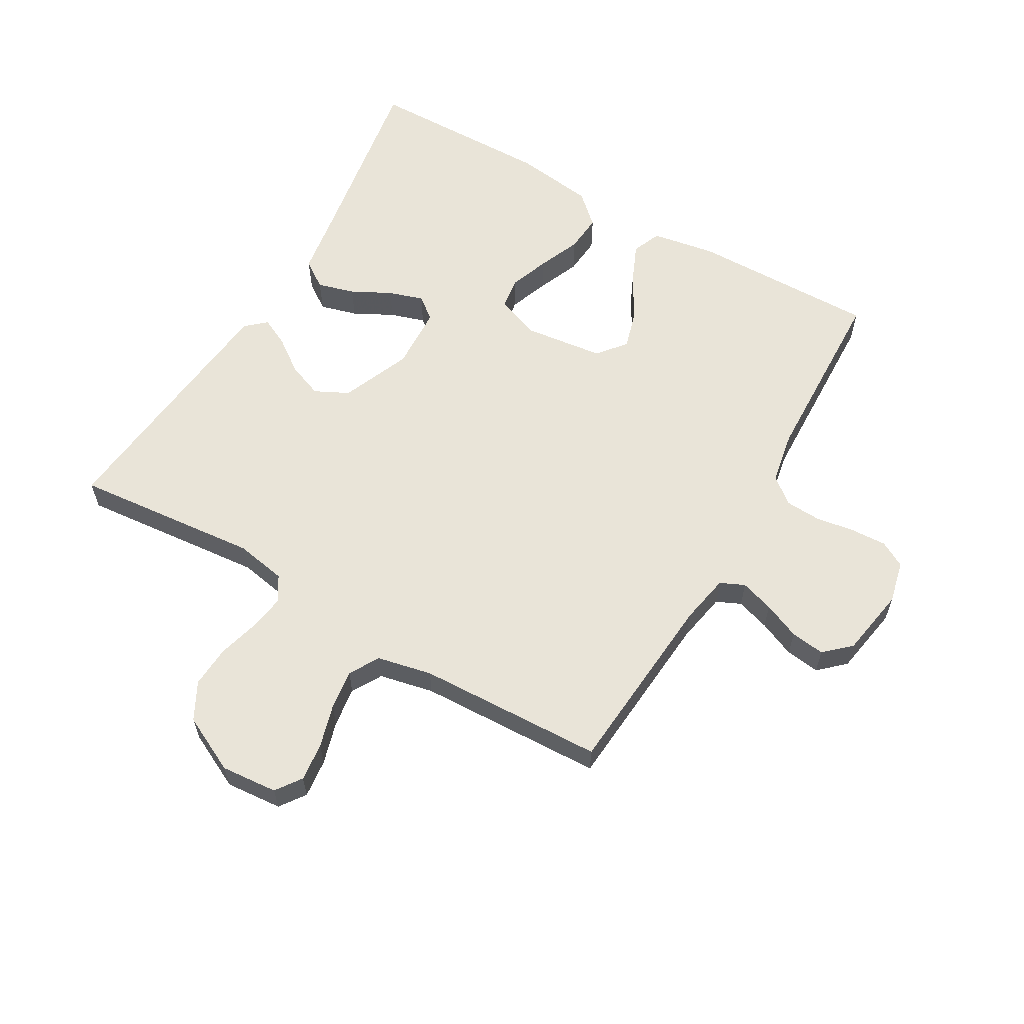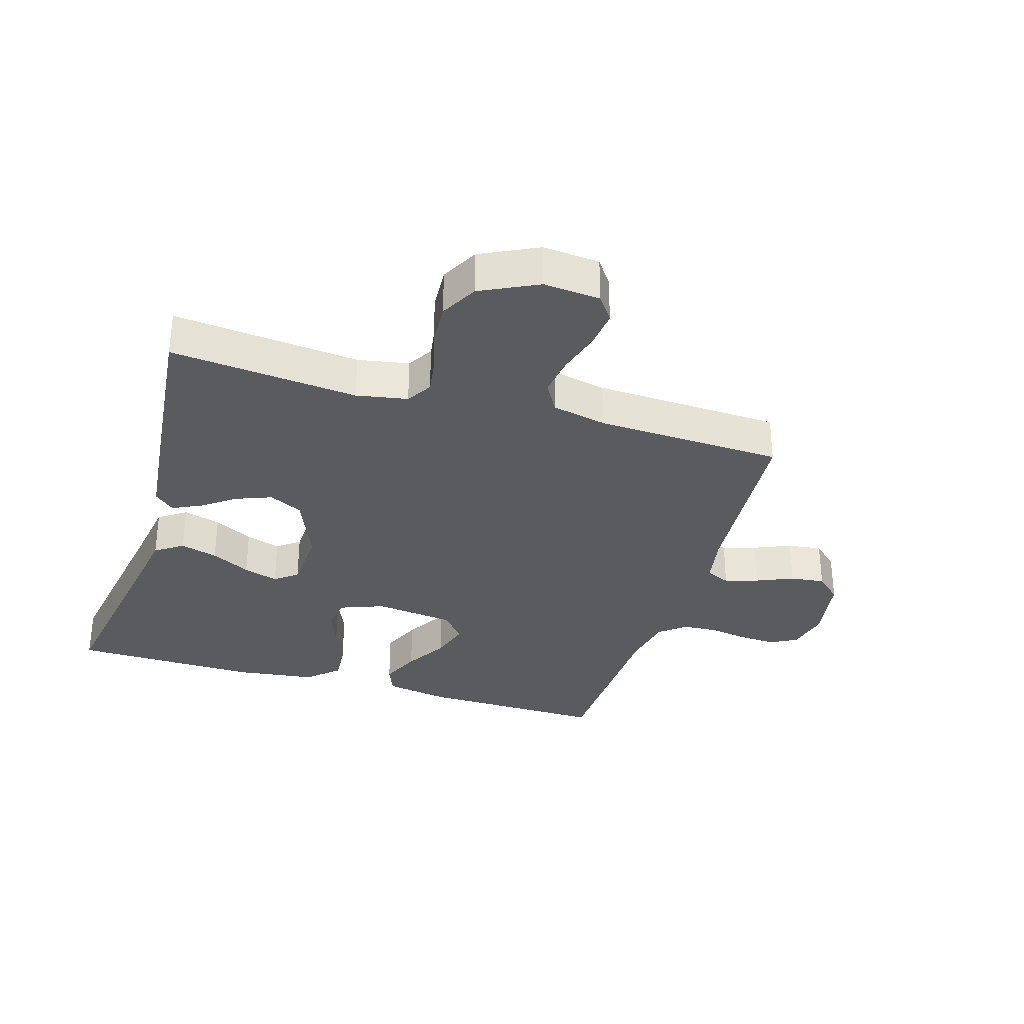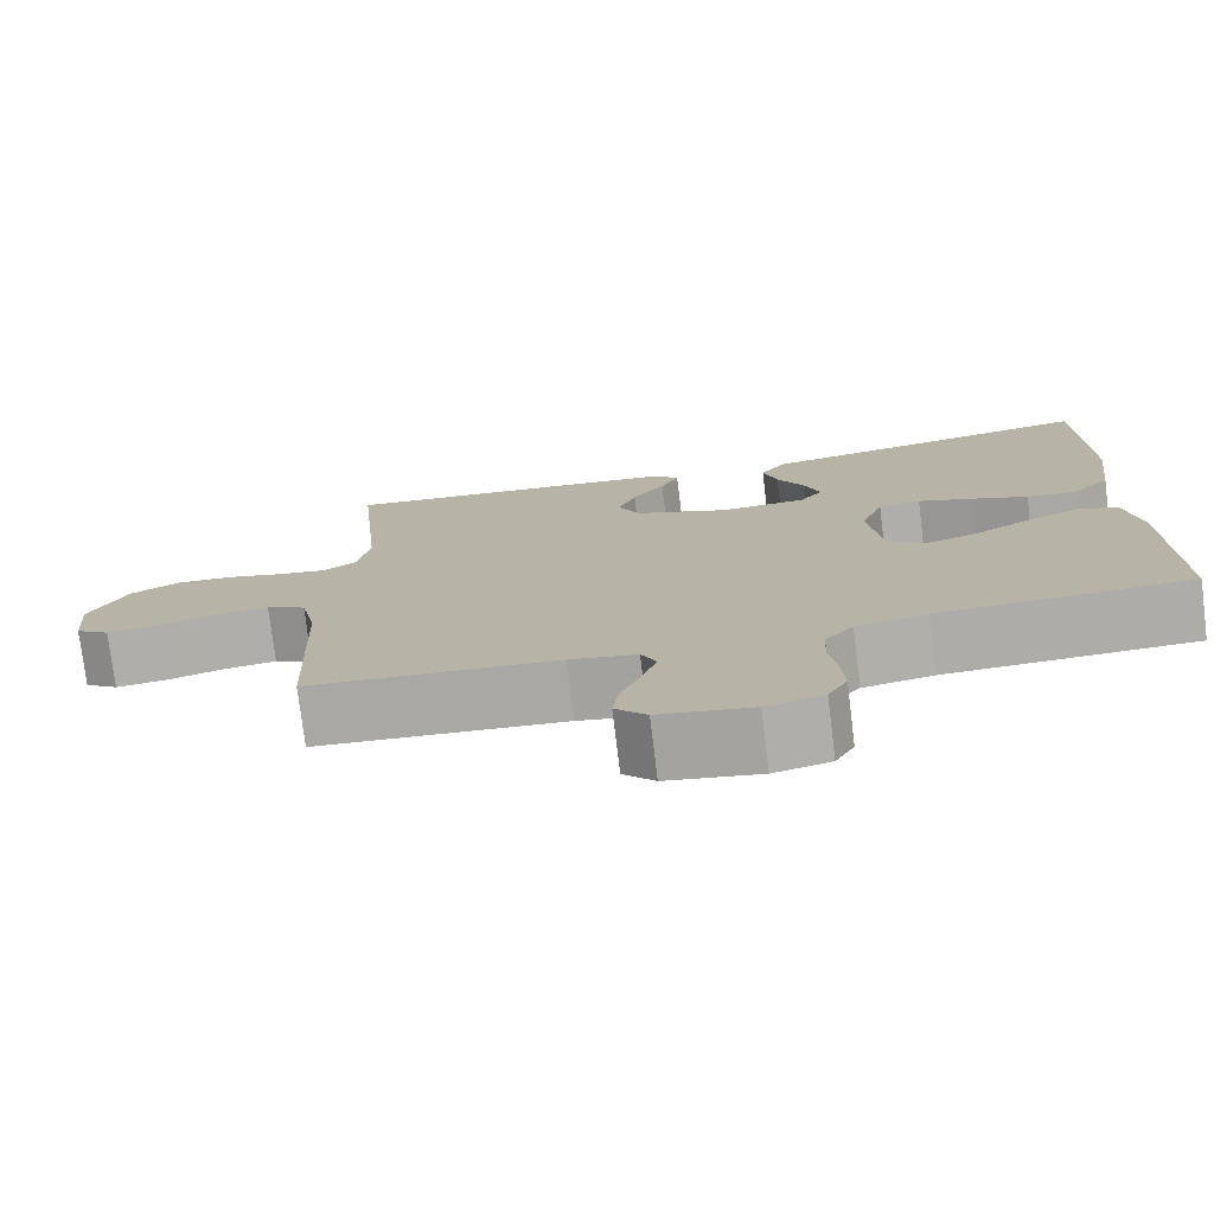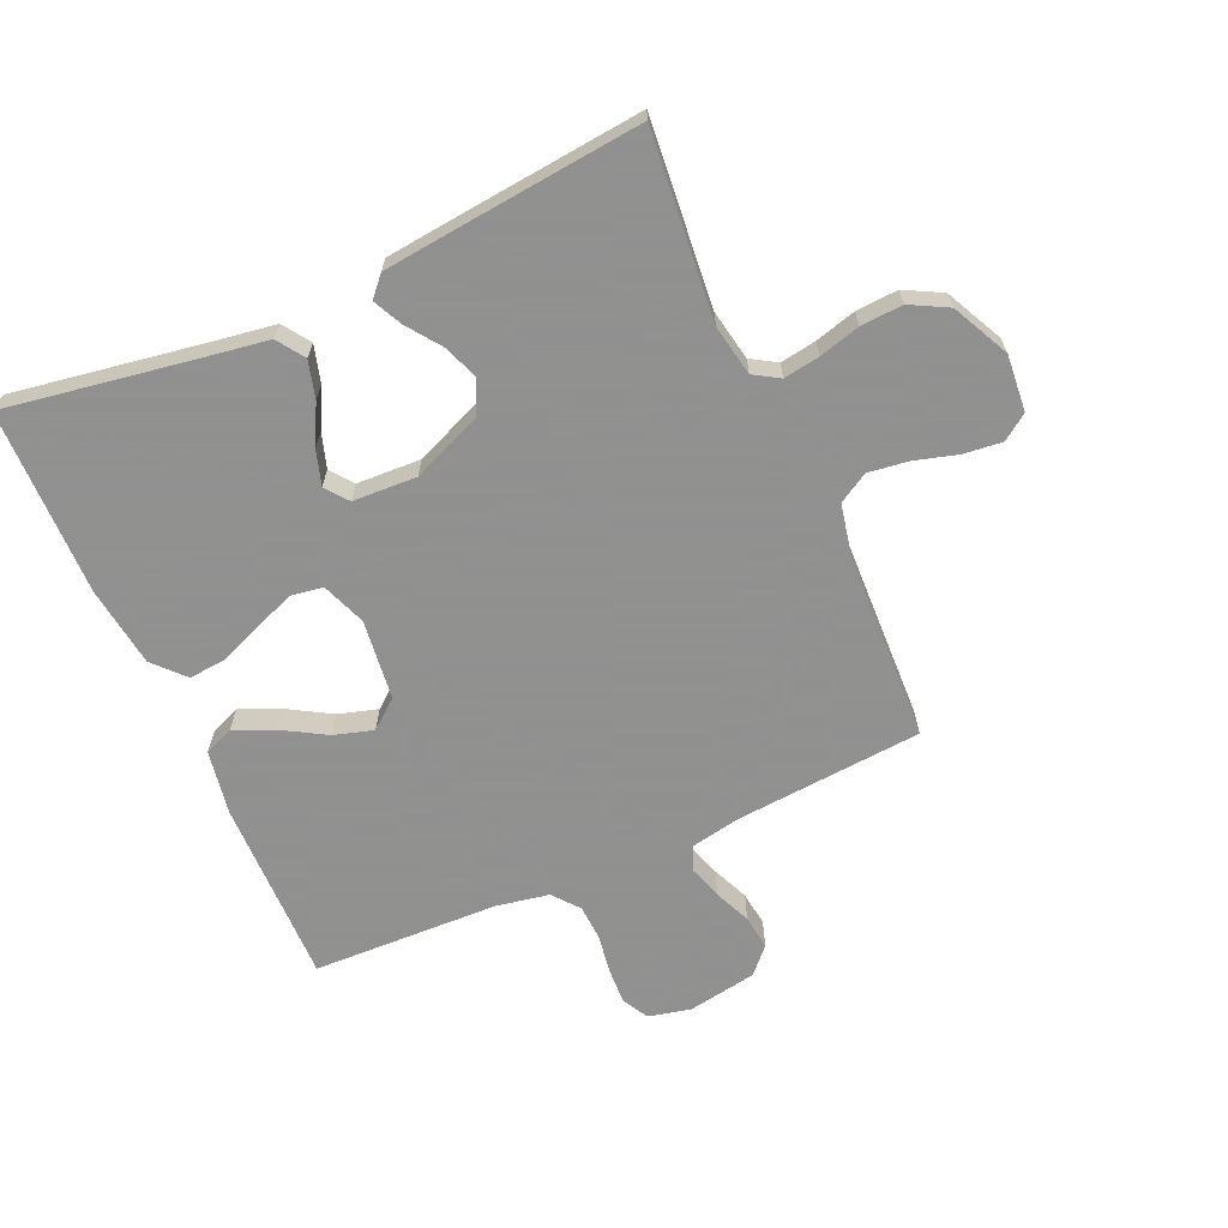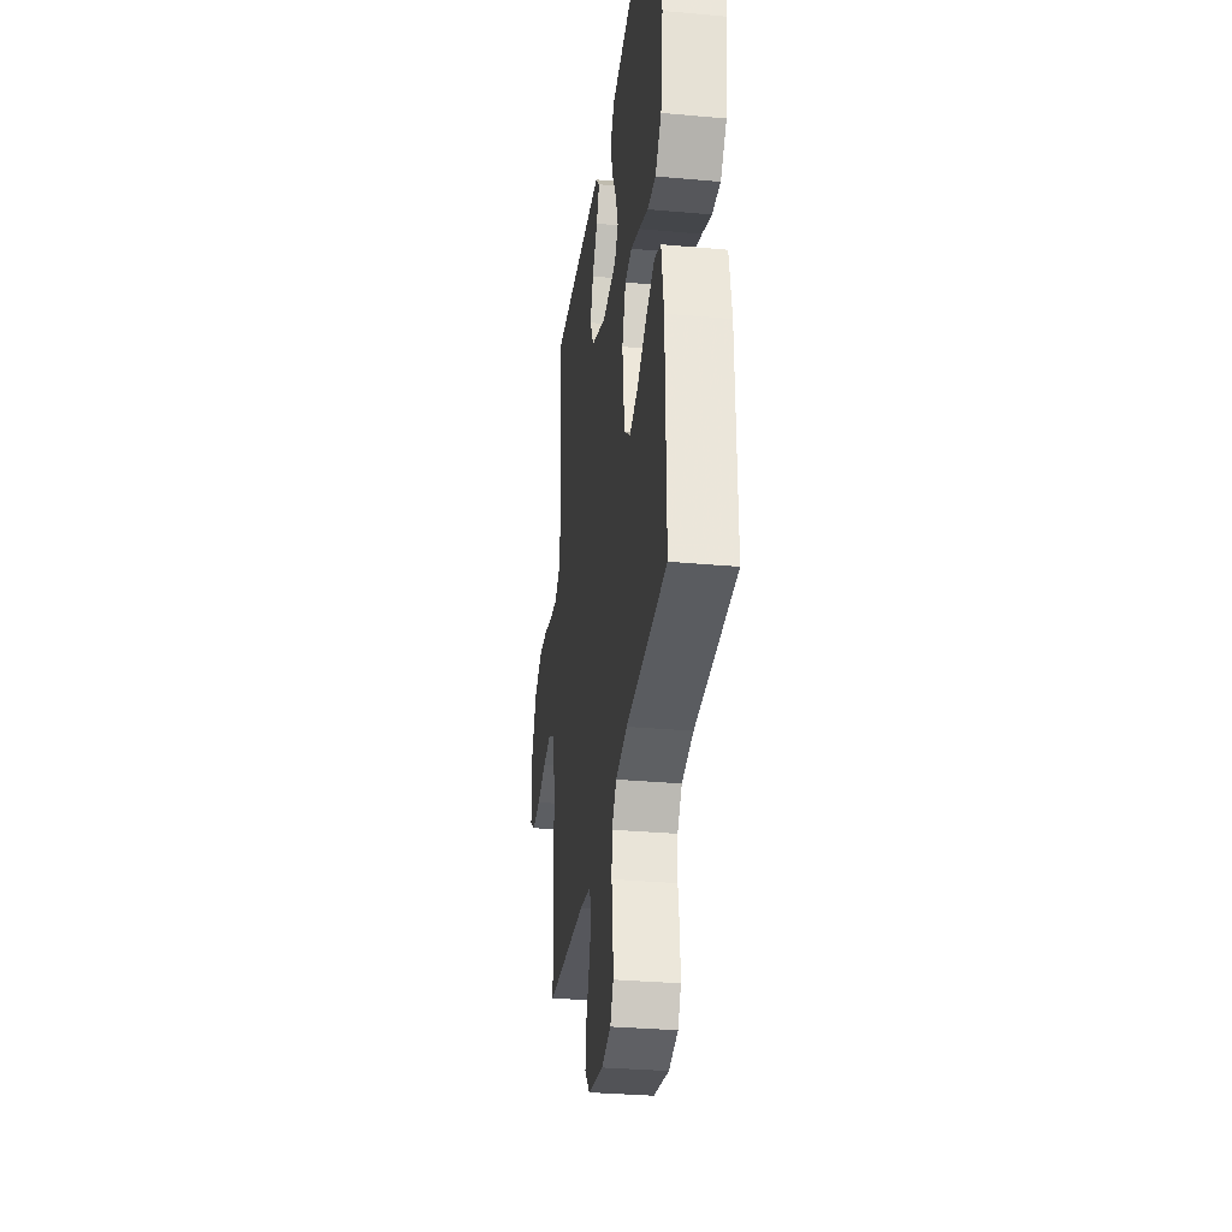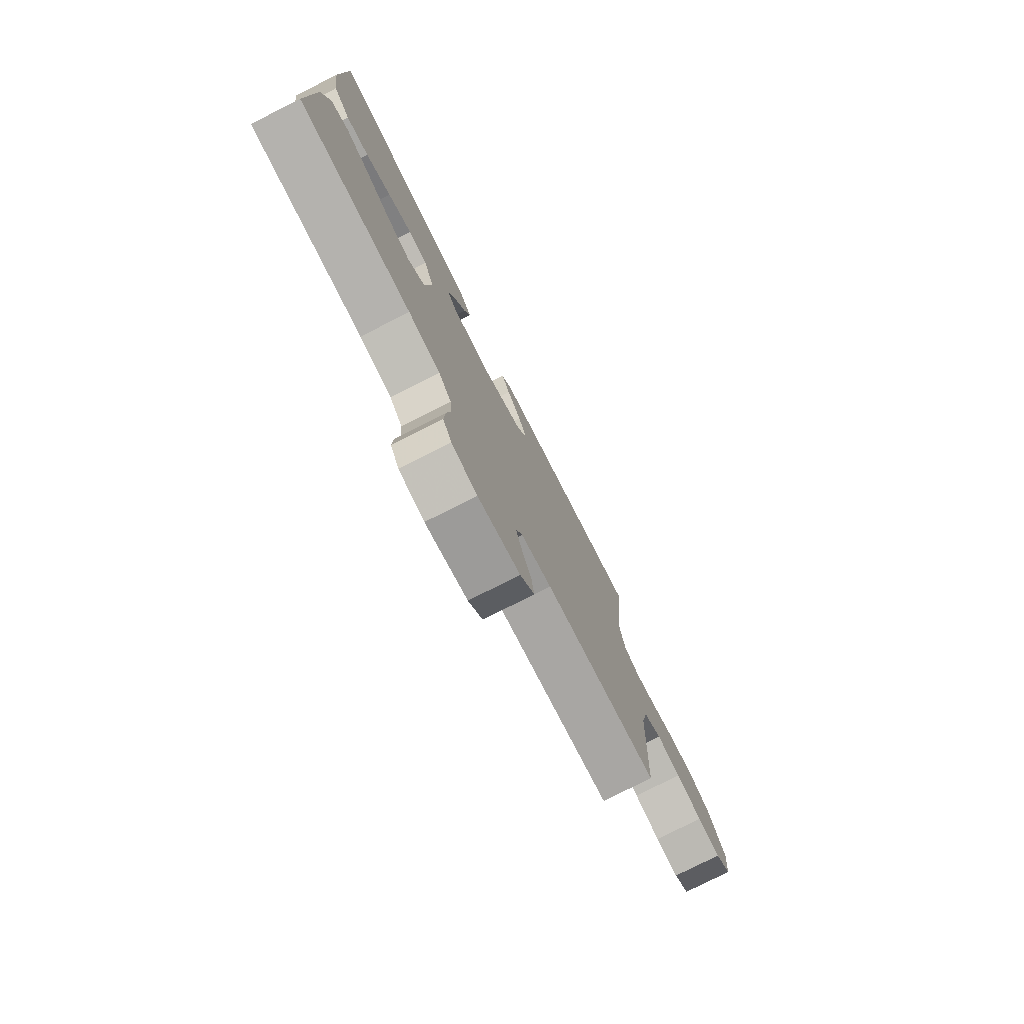
<metadata>
{"format":"obj","ext":"obj","renderer":"f3d","projection":"perspective","resolution":1024,"background":"white","views":[{"elev":60.3,"azim":120.2,"up":"+Y"},{"elev":-32.3,"azim":73.2,"up":"+Y"},{"elev":-76.5,"azim":-173.0,"up":"+Z"},{"elev":-65.8,"azim":24.1,"up":"+Y"},{"elev":-31.8,"azim":-97.3,"up":"+Z"},{"elev":-78.0,"azim":-63.2,"up":"+Z"}]}
</metadata>
<code>
v 0.5 0.07 0.5
v 0.471 0.07 0.2
v 0.486 0.07 0.118
v 0.527 0.07 0.093
v 0.585 0.07 0.102
v 0.651 0.07 0.12
v 0.719 0.07 0.124
v 0.779 0.07 0.092
v 0.824 0.07 0
v 0.816 0.07 -0.091
v 0.775 0.07 -0.12
v 0.713 0.07 -0.113
v 0.644 0.07 -0.093
v 0.579 0.07 -0.084
v 0.531 0.07 -0.112
v 0.512 0.07 -0.2
v 0.5 0.07 -0.5
v 0.2 0.07 -0.523
v 0.119 0.07 -0.538
v 0.101 0.07 -0.577
v 0.118 0.07 -0.631
v 0.143 0.07 -0.69
v 0.15 0.07 -0.745
v 0.112 0.07 -0.786
v 0 0.07 -0.805
v -0.068 0.07 -0.789
v -0.091 0.07 -0.747
v -0.088 0.07 -0.689
v -0.078 0.07 -0.626
v -0.081 0.07 -0.569
v -0.115 0.07 -0.527
v -0.2 0.07 -0.511
v -0.5 0.07 -0.5
v -0.495 0.07 -0.2
v -0.477 0.07 -0.097
v -0.43 0.07 -0.078
v -0.366 0.07 -0.106
v -0.296 0.07 -0.147
v -0.233 0.07 -0.166
v -0.187 0.07 -0.129
v -0.171 0.07 0
v -0.198 0.07 0.071
v -0.249 0.07 0.079
v -0.314 0.07 0.055
v -0.382 0.07 0.027
v -0.443 0.07 0.022
v -0.488 0.07 0.071
v -0.505 0.07 0.2
v -0.5 0.07 0.5
v -0.2 0.07 0.45
v -0.093 0.07 0.433
v -0.063 0.07 0.389
v -0.08 0.07 0.329
v -0.113 0.07 0.266
v -0.131 0.07 0.21
v -0.103 0.07 0.174
v 0 0.07 0.169
v 0.112 0.07 0.215
v 0.139 0.07 0.269
v 0.117 0.07 0.326
v 0.078 0.07 0.38
v 0.056 0.07 0.426
v 0.085 0.07 0.458
v 0.2 0.07 0.47
v 0.5 0 0.5
v 0.471 0 0.2
v 0.486 0 0.118
v 0.527 0 0.093
v 0.585 0 0.102
v 0.651 0 0.12
v 0.719 0 0.124
v 0.779 0 0.092
v 0.824 0 0
v 0.816 0 -0.091
v 0.775 0 -0.12
v 0.713 0 -0.113
v 0.644 0 -0.093
v 0.579 0 -0.084
v 0.531 0 -0.112
v 0.512 0 -0.2
v 0.5 0 -0.5
v 0.2 0 -0.523
v 0.119 0 -0.538
v 0.101 0 -0.577
v 0.118 0 -0.631
v 0.143 0 -0.69
v 0.15 0 -0.745
v 0.112 0 -0.786
v 0 0 -0.805
v -0.068 0 -0.789
v -0.091 0 -0.747
v -0.088 0 -0.689
v -0.078 0 -0.626
v -0.081 0 -0.569
v -0.115 0 -0.527
v -0.2 0 -0.511
v -0.5 0 -0.5
v -0.495 0 -0.2
v -0.477 0 -0.097
v -0.43 0 -0.078
v -0.366 0 -0.106
v -0.296 0 -0.147
v -0.233 0 -0.166
v -0.187 0 -0.129
v -0.171 0 0
v -0.198 0 0.071
v -0.249 0 0.079
v -0.314 0 0.055
v -0.382 0 0.027
v -0.443 0 0.022
v -0.488 0 0.071
v -0.505 0 0.2
v -0.5 0 0.5
v -0.2 0 0.45
v -0.093 0 0.433
v -0.063 0 0.389
v -0.08 0 0.329
v -0.113 0 0.266
v -0.131 0 0.21
v -0.103 0 0.174
v 0 0 0.169
v 0.112 0 0.215
v 0.139 0 0.269
v 0.117 0 0.326
v 0.078 0 0.38
v 0.056 0 0.426
v 0.085 0 0.458
v 0.2 0 0.47
f 63 64 1 2
f 60 61 62 63
f 59 60 63 2
f 58 59 2 3
f 57 58 3 4
f 56 57 4
f 51 52 53 54
f 50 51 54 55
f 49 50 55
f 48 49 55 56
f 44 45 46 47
f 43 44 47 48
f 42 43 48 56
f 35 36 37 38
f 35 38 39
f 32 33 34 35
f 31 32 35 39
f 30 31 39 40
f 26 27 28 29
f 26 29 30
f 25 26 30
f 21 22 23 24
f 20 21 24 25
f 16 17 18
f 15 16 18 19
f 10 11 12 13
f 10 13 14
f 9 10 14
f 8 9 14
f 5 6 7 8
f 4 5 8 14
f 41 42 56 4
f 20 25 30 40
f 19 20 40 41
f 15 19 41 4
f 4 14 15
f 66 65 128 127
f 127 126 125 124
f 66 127 124 123
f 67 66 123 122
f 68 67 122 121
f 68 121 120
f 118 117 116 115
f 119 118 115 114
f 119 114 113
f 120 119 113 112
f 111 110 109 108
f 112 111 108 107
f 120 112 107 106
f 102 101 100 99
f 103 102 99
f 99 98 97 96
f 103 99 96 95
f 104 103 95 94
f 93 92 91 90
f 94 93 90
f 94 90 89
f 88 87 86 85
f 89 88 85 84
f 82 81 80
f 83 82 80 79
f 77 76 75 74
f 78 77 74
f 78 74 73
f 78 73 72
f 72 71 70 69
f 78 72 69 68
f 68 120 106 105
f 104 94 89 84
f 105 104 84 83
f 68 105 83 79
f 79 78 68
f 1 65 66 2
f 2 66 67 3
f 3 67 68 4
f 4 68 69 5
f 5 69 70 6
f 6 70 71 7
f 7 71 72 8
f 8 72 73 9
f 9 73 74 10
f 10 74 75 11
f 11 75 76 12
f 12 76 77 13
f 13 77 78 14
f 14 78 79 15
f 15 79 80 16
f 16 80 81 17
f 17 81 82 18
f 18 82 83 19
f 19 83 84 20
f 20 84 85 21
f 21 85 86 22
f 22 86 87 23
f 23 87 88 24
f 24 88 89 25
f 25 89 90 26
f 26 90 91 27
f 27 91 92 28
f 28 92 93 29
f 29 93 94 30
f 30 94 95 31
f 31 95 96 32
f 32 96 97 33
f 33 97 98 34
f 34 98 99 35
f 35 99 100 36
f 36 100 101 37
f 37 101 102 38
f 38 102 103 39
f 39 103 104 40
f 40 104 105 41
f 41 105 106 42
f 42 106 107 43
f 43 107 108 44
f 44 108 109 45
f 45 109 110 46
f 46 110 111 47
f 47 111 112 48
f 48 112 113 49
f 49 113 114 50
f 50 114 115 51
f 51 115 116 52
f 52 116 117 53
f 53 117 118 54
f 54 118 119 55
f 55 119 120 56
f 56 120 121 57
f 57 121 122 58
f 58 122 123 59
f 59 123 124 60
f 60 124 125 61
f 61 125 126 62
f 62 126 127 63
f 63 127 128 64
f 64 128 65 1

</code>
